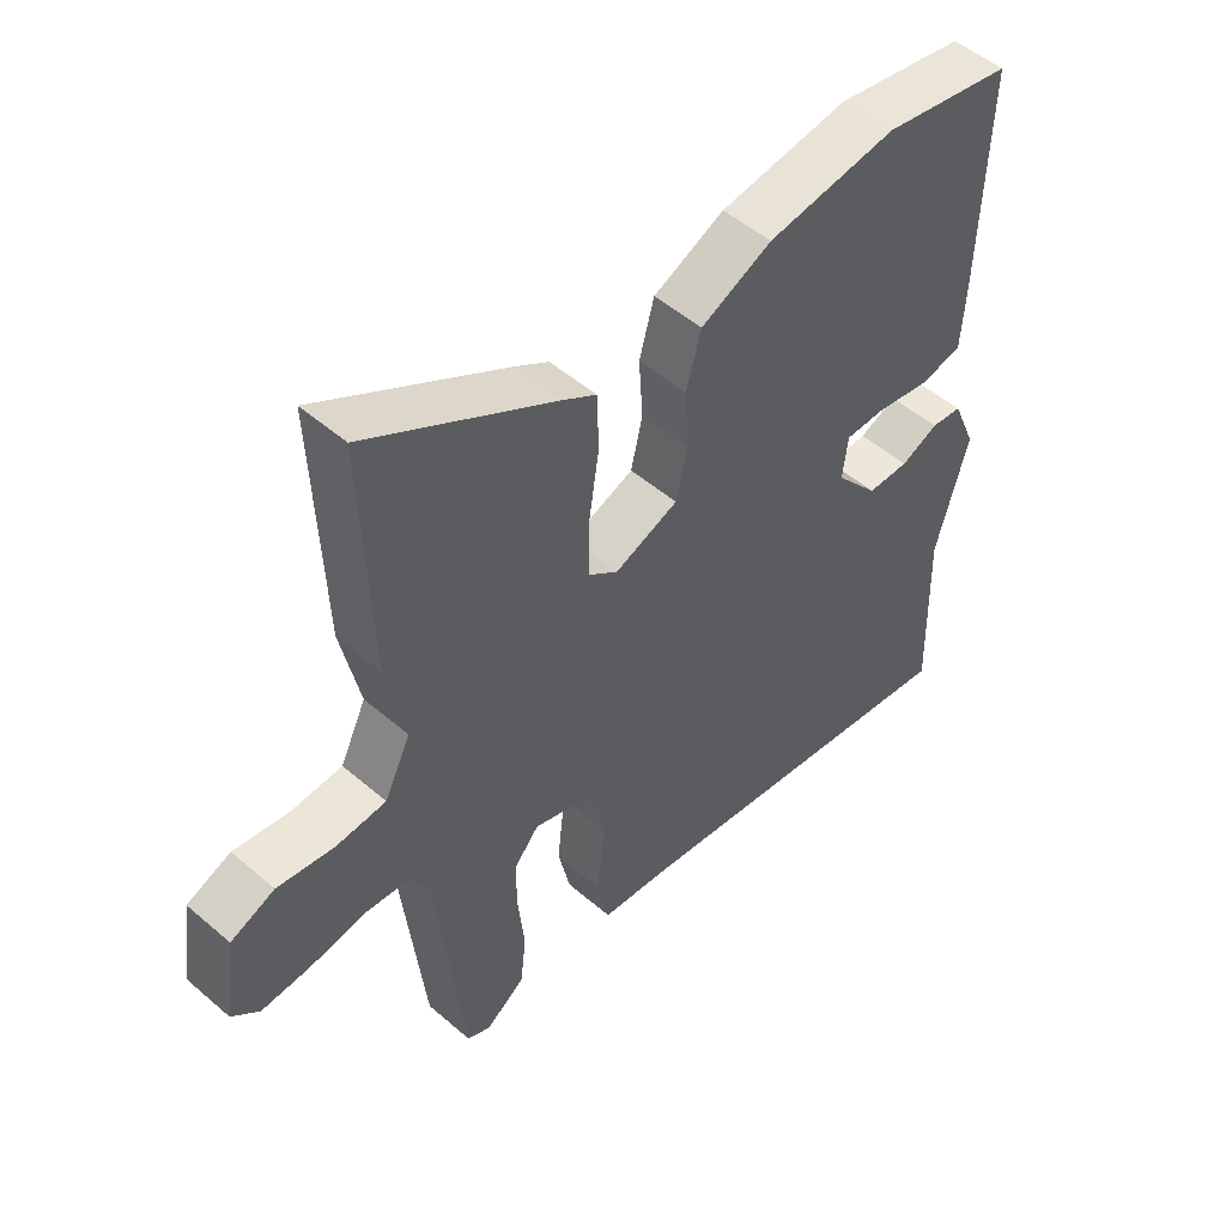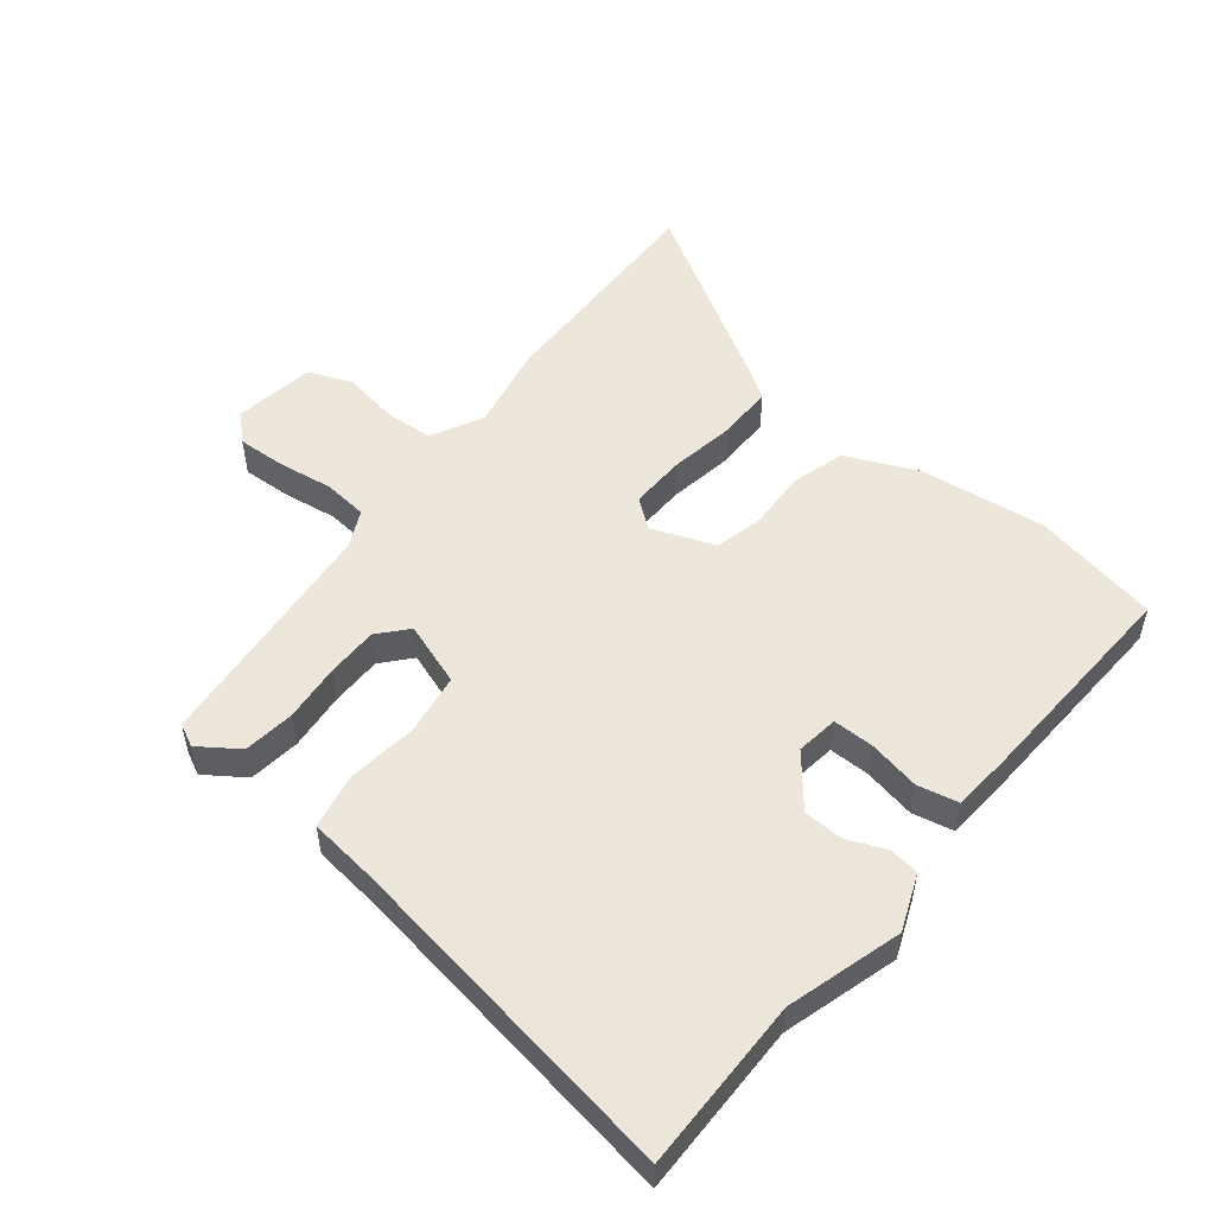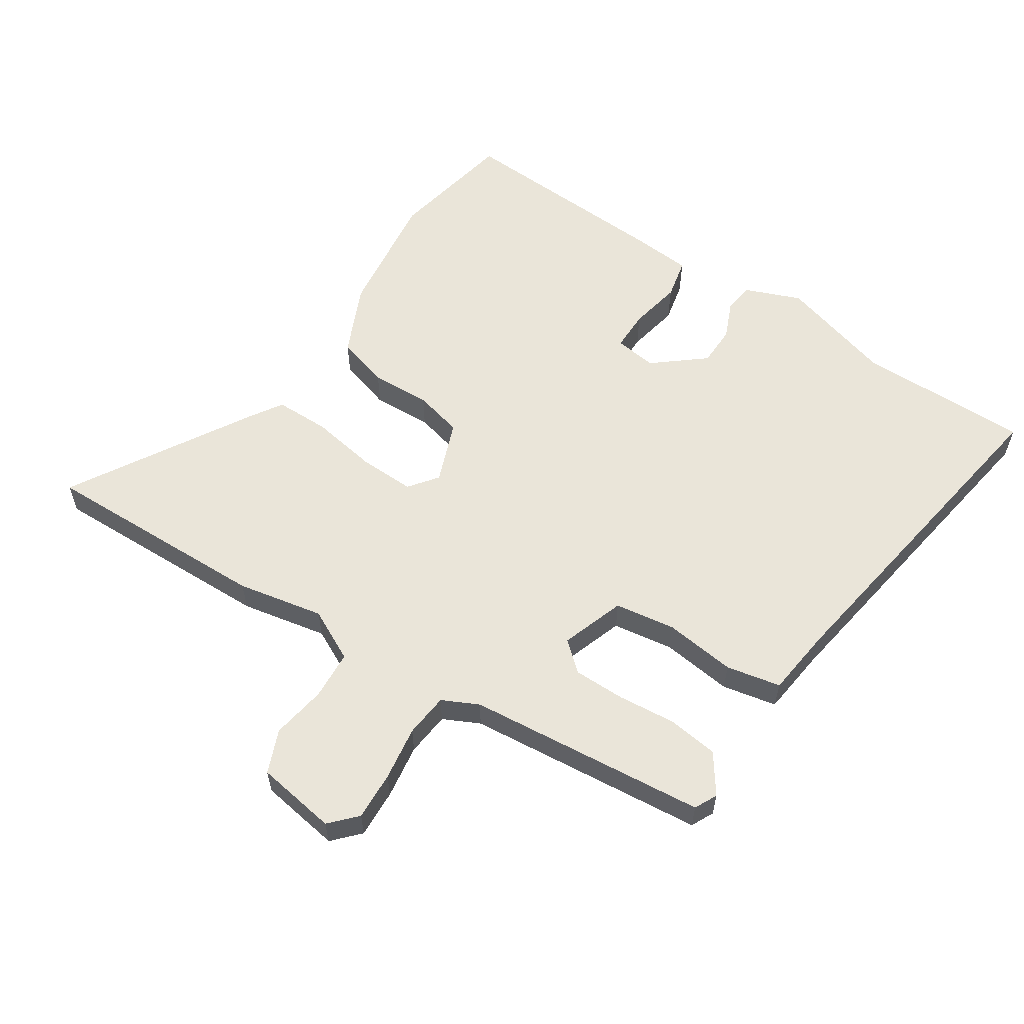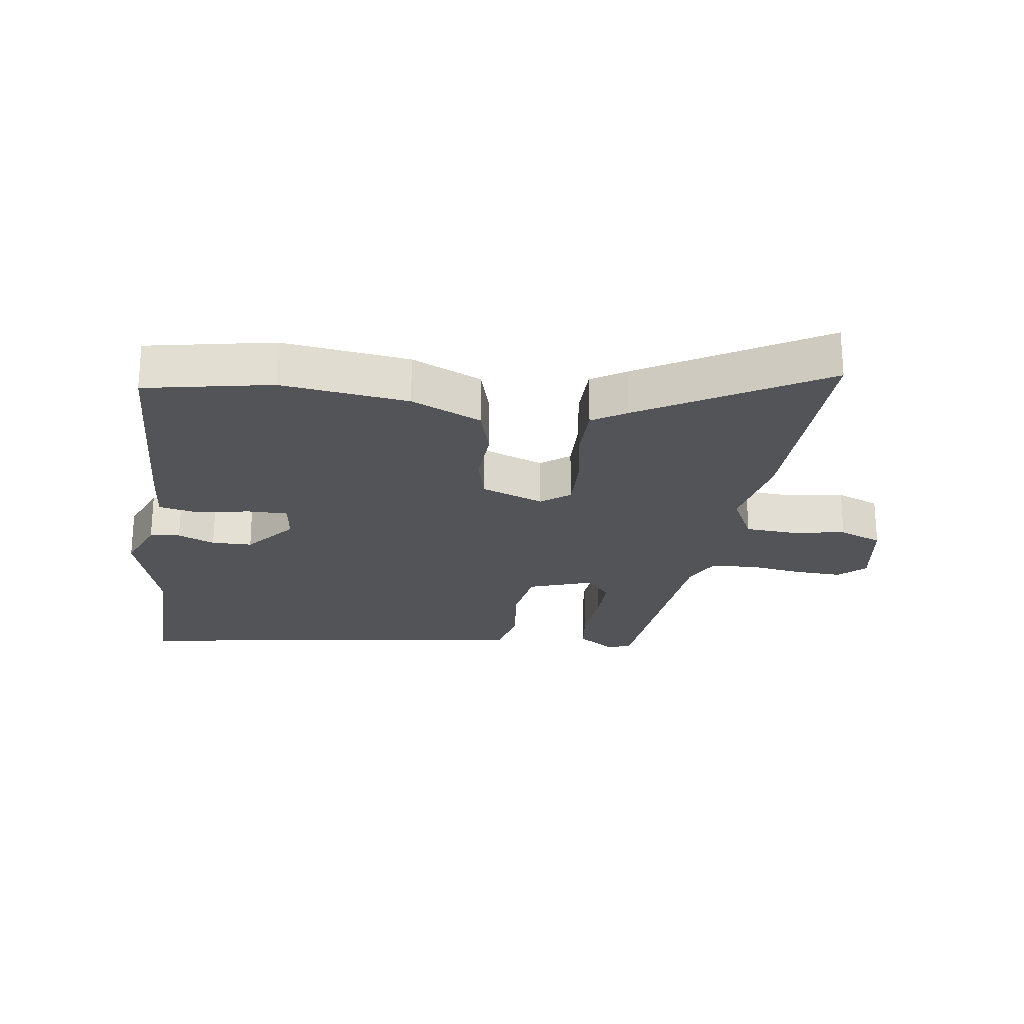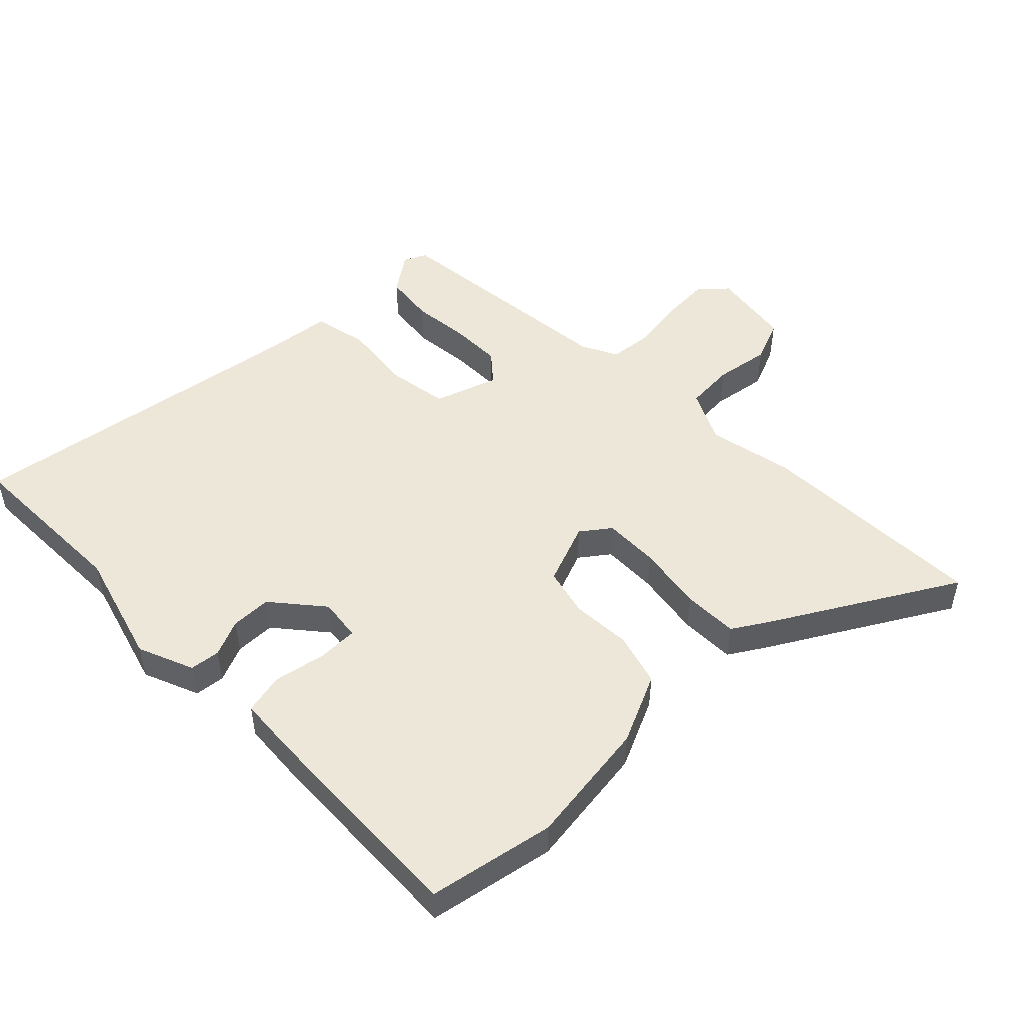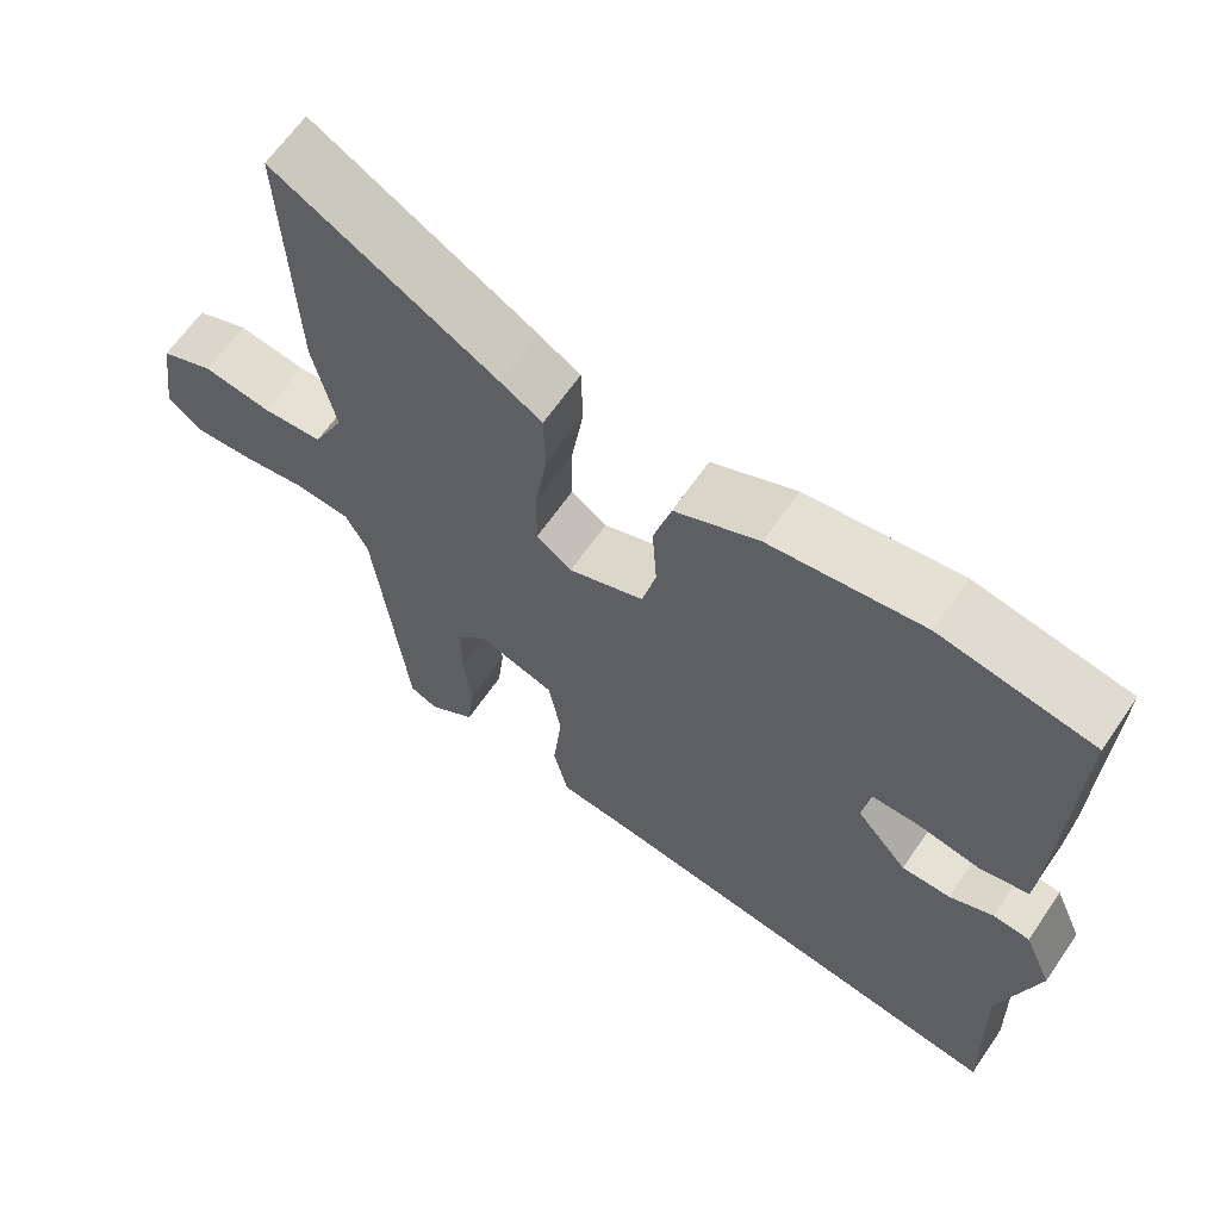
<metadata>
{"format":"obj","ext":"obj","renderer":"f3d","projection":"perspective","resolution":1024,"background":"white","views":[{"elev":50.7,"azim":133.3,"up":"+Z"},{"elev":52.4,"azim":-140.3,"up":"+Y"},{"elev":58.5,"azim":124.2,"up":"+Y"},{"elev":-23.2,"azim":-7.3,"up":"+Y"},{"elev":49.7,"azim":-44.0,"up":"+Y"},{"elev":64.6,"azim":-145.5,"up":"+Z"}]}
</metadata>
<code>
v 0.409 0.07 -0.524
v 0.373 0.07 -0.541
v 0.312 0.07 -0.497
v 0.303 0.07 -0.416
v 0.313 0.07 -0.324
v 0.314 0.07 -0.243
v 0.275 0.07 -0.197
v 0.174 0.07 -0.23
v 0.158 0.07 -0.326
v 0.17 0.07 -0.439
v 0.151 0.07 -0.525
v 0.044 0.07 -0.536
v -0.503 0.07 -0.613
v -0.496 0.07 -0.34
v -0.546 0.07 -0.158
v -0.509 0.07 -0.07
v -0.461 0.07 -0.065
v -0.403 0.07 -0.091
v -0.339 0.07 -0.091
v -0.272 0.07 -0.012
v -0.28 0.07 0.055
v -0.344 0.07 0.056
v -0.427 0.07 0.041
v -0.491 0.07 0.056
v -0.497 0.07 0.15
v -0.509 0.07 0.498
v -0.308 0.07 0.534
v -0.108 0.07 0.505
v 0.002 0.07 0.453
v 0.025 0.07 0.369
v 0.019 0.07 0.275
v 0.037 0.07 0.198
v 0.135 0.07 0.159
v 0.181 0.07 0.193
v 0.18 0.07 0.281
v 0.164 0.07 0.387
v 0.166 0.07 0.474
v 0.22 0.07 0.507
v 0.507 0.07 0.67
v 0.493 0.07 0.306
v 0.464 0.07 0.17
v 0.504 0.07 0.087
v 0.582 0.07 0.081
v 0.669 0.07 0.094
v 0.737 0.07 0.065
v 0.755 0.07 -0.063
v 0.713 0.07 -0.101
v 0.636 0.07 -0.096
v 0.55 0.07 -0.082
v 0.48 0.07 -0.088
v 0.451 0.07 -0.145
v 0.409 0 -0.524
v 0.373 0 -0.541
v 0.312 0 -0.497
v 0.303 0 -0.416
v 0.313 0 -0.324
v 0.314 0 -0.243
v 0.275 0 -0.197
v 0.174 0 -0.23
v 0.158 0 -0.326
v 0.17 0 -0.439
v 0.151 0 -0.525
v 0.044 0 -0.536
v -0.503 0 -0.613
v -0.496 0 -0.34
v -0.546 0 -0.158
v -0.509 0 -0.07
v -0.461 0 -0.065
v -0.403 0 -0.091
v -0.339 0 -0.091
v -0.272 0 -0.012
v -0.28 0 0.055
v -0.344 0 0.056
v -0.427 0 0.041
v -0.491 0 0.056
v -0.497 0 0.15
v -0.509 0 0.498
v -0.308 0 0.534
v -0.108 0 0.505
v 0.002 0 0.453
v 0.025 0 0.369
v 0.019 0 0.275
v 0.037 0 0.198
v 0.135 0 0.159
v 0.181 0 0.193
v 0.18 0 0.281
v 0.164 0 0.387
v 0.166 0 0.474
v 0.22 0 0.507
v 0.507 0 0.67
v 0.493 0 0.306
v 0.464 0 0.17
v 0.504 0 0.087
v 0.582 0 0.081
v 0.669 0 0.094
v 0.737 0 0.065
v 0.755 0 -0.063
v 0.713 0 -0.101
v 0.636 0 -0.096
v 0.55 0 -0.082
v 0.48 0 -0.088
v 0.451 0 -0.145
f 46 47 48 49
f 46 49 50
f 43 44 45 46
f 42 43 46 50
f 41 42 50 51
f 39 40 41
f 38 39 41
f 35 36 37 38
f 34 35 38 41
f 33 34 41 51
f 28 29 30 31
f 28 31 32
f 27 28 32
f 26 27 32
f 25 26 32
f 22 23 24 25
f 21 22 25 32
f 20 21 32 33
f 15 16 17 18
f 14 15 18 19
f 12 13 14 19
f 9 10 11 12
f 8 9 12 19
f 7 8 19 20
f 2 3 4 5
f 2 5 6
f 1 2 6
f 51 1 6
f 7 20 33 51
f 6 7 51
f 100 99 98 97
f 101 100 97
f 97 96 95 94
f 101 97 94 93
f 102 101 93 92
f 92 91 90
f 92 90 89
f 89 88 87 86
f 92 89 86 85
f 102 92 85 84
f 82 81 80 79
f 83 82 79
f 83 79 78
f 83 78 77
f 83 77 76
f 76 75 74 73
f 83 76 73 72
f 84 83 72 71
f 69 68 67 66
f 70 69 66 65
f 70 65 64 63
f 63 62 61 60
f 70 63 60 59
f 71 70 59 58
f 56 55 54 53
f 57 56 53
f 57 53 52
f 57 52 102
f 102 84 71 58
f 102 58 57
f 1 52 53 2
f 2 53 54 3
f 3 54 55 4
f 4 55 56 5
f 5 56 57 6
f 6 57 58 7
f 7 58 59 8
f 8 59 60 9
f 9 60 61 10
f 10 61 62 11
f 11 62 63 12
f 12 63 64 13
f 13 64 65 14
f 14 65 66 15
f 15 66 67 16
f 16 67 68 17
f 17 68 69 18
f 18 69 70 19
f 19 70 71 20
f 20 71 72 21
f 21 72 73 22
f 22 73 74 23
f 23 74 75 24
f 24 75 76 25
f 25 76 77 26
f 26 77 78 27
f 27 78 79 28
f 28 79 80 29
f 29 80 81 30
f 30 81 82 31
f 31 82 83 32
f 32 83 84 33
f 33 84 85 34
f 34 85 86 35
f 35 86 87 36
f 36 87 88 37
f 37 88 89 38
f 38 89 90 39
f 39 90 91 40
f 40 91 92 41
f 41 92 93 42
f 42 93 94 43
f 43 94 95 44
f 44 95 96 45
f 45 96 97 46
f 46 97 98 47
f 47 98 99 48
f 48 99 100 49
f 49 100 101 50
f 50 101 102 51
f 51 102 52 1

</code>
